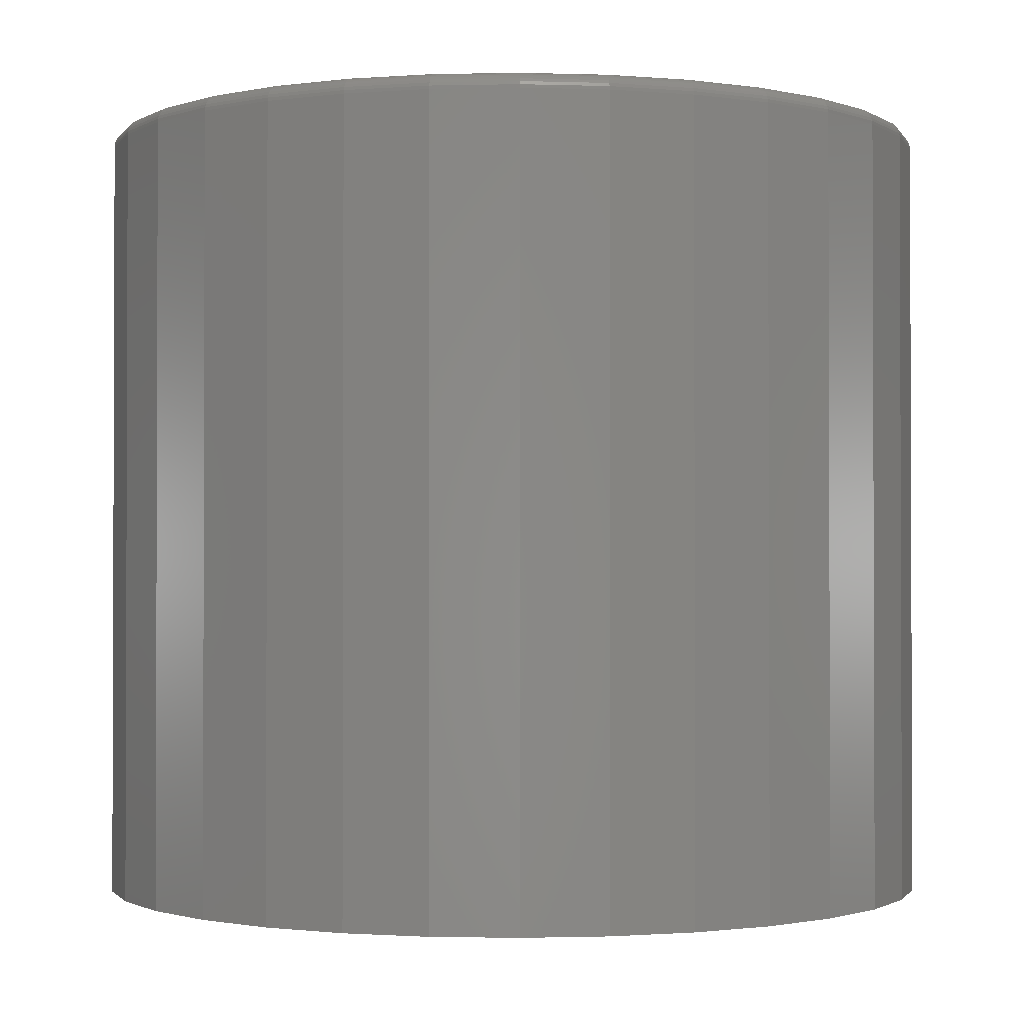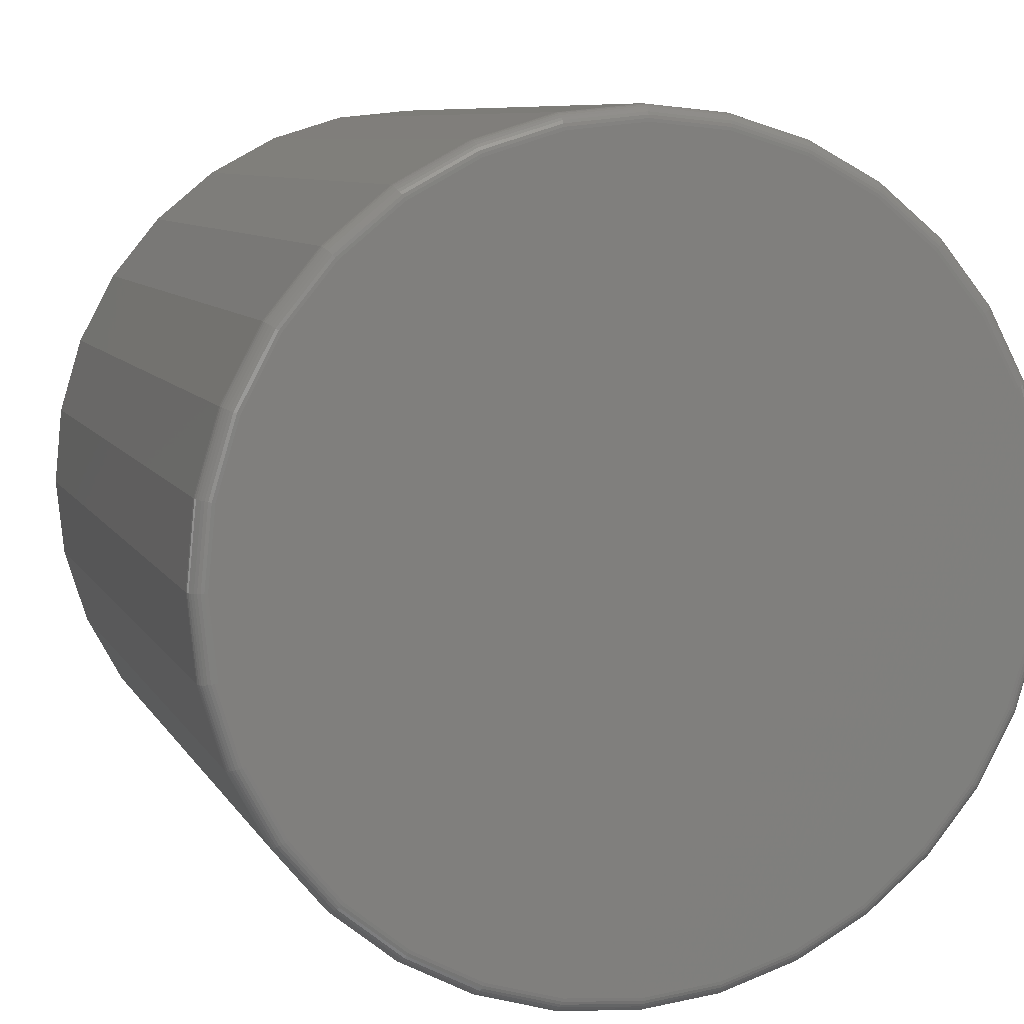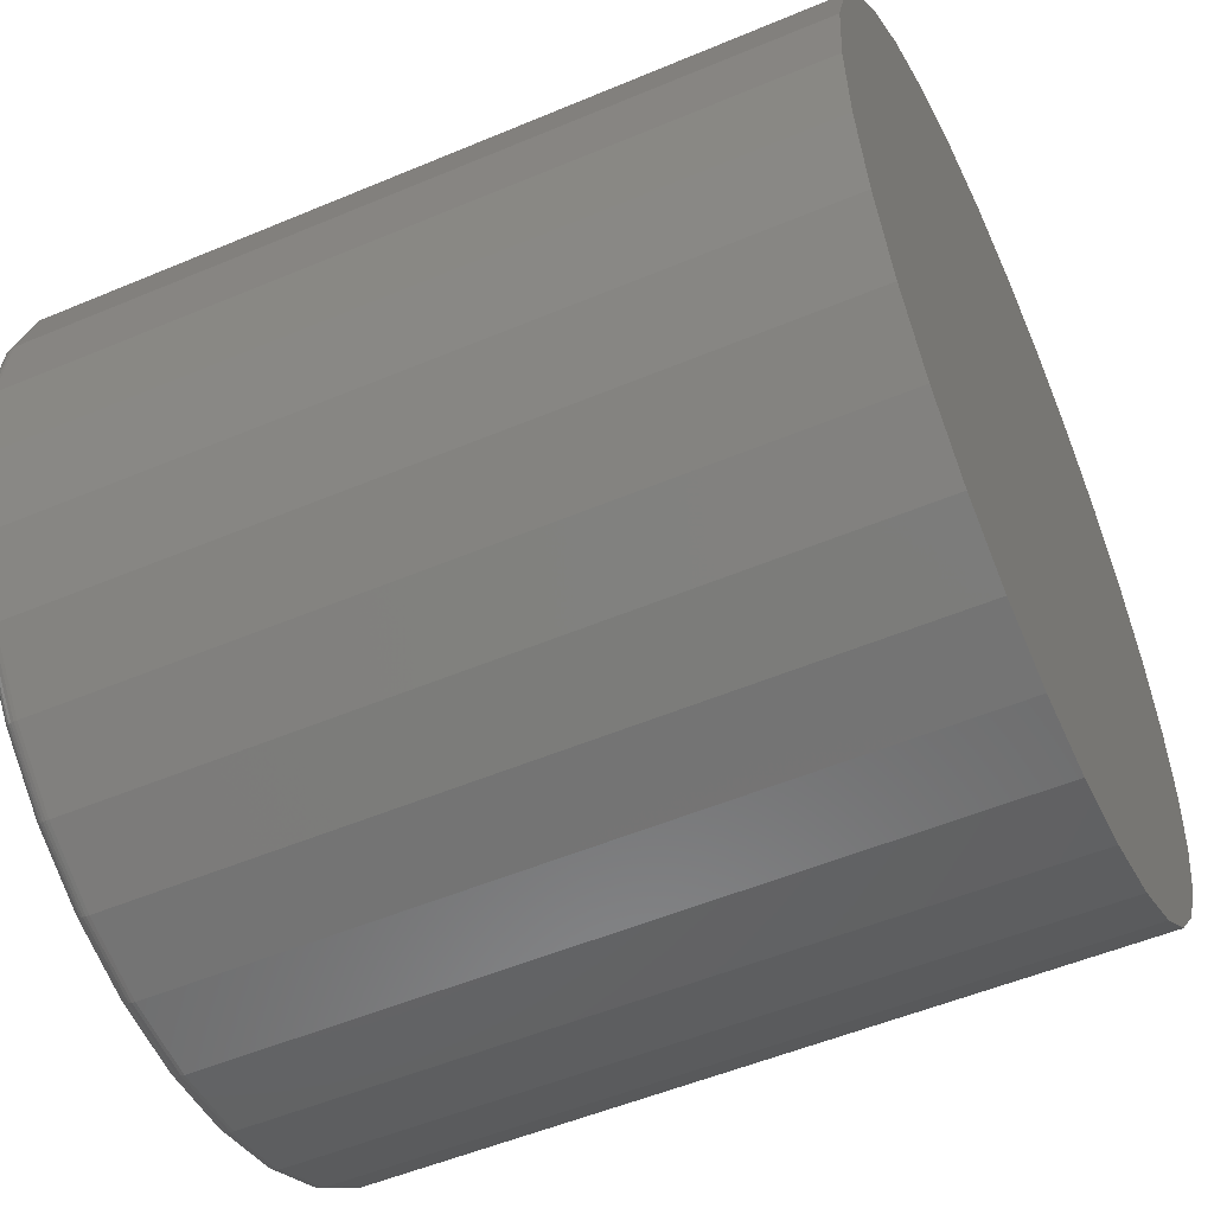
<metadata>
{"format":"stl","ext":"stl","renderer":"f3d","projection":"perspective","resolution":1024,"background":"white","views":[{"elev":-1.2,"azim":-169.7,"up":"+Z"},{"elev":8.2,"azim":-18.1,"up":"+Y"},{"elev":-52.5,"azim":114.4,"up":"+Y"}]}
</metadata>
<code>
# stl→obj: 320 verts, 636 faces
v -0.07261 0.3738 0.75
v 0.0782 0.3738 0.75
v 0.002796 0.3812 0.75
v 0.1507 0.3518 0.75
v -0.1451 0.3518 0.75
v 0.2175 0.3161 0.75
v -0.2119 0.3161 0.75
v 0.2761 0.268 0.75
v -0.2705 0.268 0.75
v 0.3242 0.2095 0.75
v -0.3186 0.2095 0.75
v 0.3599 0.1426 0.75
v -0.3543 0.1426 0.75
v 0.3819 0.07014 0.75
v -0.3763 0.07014 0.75
v 0.3893 -0.005263 0.75
v -0.3837 -0.005263 0.75
v 0.3819 -0.08067 0.75
v -0.3763 -0.08067 0.75
v 0.3599 -0.1532 0.75
v -0.3543 -0.1532 0.75
v 0.3242 -0.22 0.75
v -0.3186 -0.22 0.75
v 0.2761 -0.2786 0.75
v -0.2705 -0.2786 0.75
v 0.2175 -0.3266 0.75
v -0.2119 -0.3266 0.75
v 0.1507 -0.3624 0.75
v -0.1451 -0.3624 0.75
v 0.0782 -0.3843 0.75
v -0.07261 -0.3843 0.75
v 0.002796 -0.3918 0.75
v 0.4049 -0.005263 0
v 0.4049 -0.005263 0.7344
v 0.3972 -0.08372 0
v 0.3972 -0.08372 0.7344
v 0.3743 -0.1592 0
v 0.3743 -0.1592 0.7344
v 0.3372 -0.2287 0
v 0.3372 -0.2287 0.7344
v 0.2872 -0.2896 0
v 0.2872 -0.2896 0.7344
v 0.2262 -0.3396 0
v 0.2262 -0.3396 0.7344
v 0.1567 -0.3768 0
v 0.1567 -0.3768 0.7344
v 0.08125 -0.3997 0
v 0.08125 -0.3997 0.7344
v 0.002796 -0.4074 0
v 0.002796 -0.4074 0.7344
v -0.07566 -0.3997 0
v -0.07566 -0.3997 0.7344
v -0.1511 -0.3768 0
v -0.1511 -0.3768 0.7344
v -0.2206 -0.3396 0
v -0.2206 -0.3396 0.7344
v -0.2816 -0.2896 0
v -0.2816 -0.2896 0.7344
v -0.3316 -0.2287 0
v -0.3316 -0.2287 0.7344
v -0.3687 -0.1592 0
v -0.3687 -0.1592 0.7344
v -0.3916 -0.08372 0
v -0.3916 -0.08372 0.7344
v -0.3993 -0.005263 0
v -0.3993 -0.005263 0.7344
v -0.3916 0.07319 0
v -0.3916 0.07319 0.7344
v -0.3687 0.1486 0
v -0.3687 0.1486 0.7344
v -0.3316 0.2182 0
v -0.3316 0.2182 0.7344
v -0.2816 0.2791 0
v -0.2816 0.2791 0.7344
v -0.2206 0.3291 0
v -0.2206 0.3291 0.7344
v -0.1511 0.3663 0
v -0.1511 0.3663 0.7344
v -0.07566 0.3891 0
v -0.07566 0.3891 0.7344
v 0.002796 0.3969 0
v 0.002796 0.3969 0.7344
v 0.08125 0.3891 0
v 0.08125 0.3891 0.7344
v 0.1567 0.3663 0
v 0.1567 0.3663 0.7344
v 0.2262 0.3291 0
v 0.2262 0.3291 0.7344
v 0.2872 0.2791 0
v 0.2872 0.2791 0.7344
v 0.3372 0.2182 0
v 0.3372 0.2182 0.7344
v 0.3743 0.1486 0
v 0.3743 0.1486 0.7344
v 0.3972 0.07319 0
v 0.3972 0.07319 0.7344
v -0.3868 -0.005263 0.7497
v -0.3793 0.07074 0.7497
v -0.3897 -0.005263 0.7488
v -0.3822 0.07131 0.7488
v -0.3924 -0.005263 0.7474
v -0.3848 0.07184 0.7474
v -0.3948 -0.005263 0.7454
v -0.3871 0.0723 0.7454
v -0.3967 -0.005263 0.7431
v -0.389 0.07268 0.7431
v -0.3982 -0.005263 0.7404
v -0.3904 0.07296 0.7404
v -0.399 -0.005263 0.7374
v -0.3913 0.07313 0.7374
v 0.3849 0.07074 0.7497
v 0.3924 -0.005263 0.7497
v 0.3877 0.07131 0.7488
v 0.3953 -0.005263 0.7488
v 0.3904 0.07184 0.7474
v 0.398 -0.005263 0.7474
v 0.3927 0.0723 0.7454
v 0.4004 -0.005263 0.7454
v 0.3946 0.07268 0.7431
v 0.4023 -0.005263 0.7431
v 0.396 0.07296 0.7404
v 0.4037 -0.005263 0.7404
v 0.3969 0.07313 0.7374
v 0.4046 -0.005263 0.7374
v 0.3627 0.1438 0.7497
v 0.3654 0.1449 0.7488
v 0.3679 0.146 0.7474
v 0.3701 0.1469 0.7454
v 0.3719 0.1476 0.7431
v 0.3732 0.1482 0.7404
v 0.374 0.1485 0.7374
v 0.3267 0.2112 0.7497
v 0.3291 0.2128 0.7488
v 0.3314 0.2143 0.7474
v 0.3334 0.2156 0.7454
v 0.335 0.2167 0.7431
v 0.3362 0.2175 0.7404
v 0.3369 0.218 0.7374
v 0.2783 0.2702 0.7497
v 0.2803 0.2723 0.7488
v 0.2822 0.2742 0.7474
v 0.2839 0.2759 0.7454
v 0.2853 0.2772 0.7431
v 0.2863 0.2783 0.7404
v 0.2869 0.2789 0.7374
v 0.2192 0.3186 0.7497
v 0.2209 0.3211 0.7488
v 0.2224 0.3233 0.7474
v 0.2237 0.3253 0.7454
v 0.2247 0.3269 0.7431
v 0.2256 0.3281 0.7404
v 0.226 0.3289 0.7374
v 0.1519 0.3546 0.7497
v 0.153 0.3574 0.7488
v 0.154 0.3598 0.7474
v 0.1549 0.362 0.7454
v 0.1557 0.3638 0.7431
v 0.1562 0.3652 0.7404
v 0.1566 0.366 0.7374
v 0.0788 0.3768 0.7497
v 0.07937 0.3797 0.7488
v 0.07989 0.3823 0.7474
v 0.08036 0.3847 0.7454
v 0.08074 0.3866 0.7431
v 0.08102 0.388 0.7404
v 0.08119 0.3889 0.7374
v 0.002796 0.3843 0.7497
v 0.002796 0.3872 0.7488
v 0.002796 0.3899 0.7474
v 0.002796 0.3923 0.7454
v 0.002796 0.3942 0.7431
v 0.002796 0.3957 0.7404
v 0.002796 0.3966 0.7374
v -0.0732 0.3768 0.7497
v -0.07378 0.3797 0.7488
v -0.0743 0.3823 0.7474
v -0.07476 0.3847 0.7454
v -0.07514 0.3866 0.7431
v -0.07543 0.388 0.7404
v -0.0756 0.3889 0.7374
v -0.1463 0.3546 0.7497
v -0.1474 0.3574 0.7488
v -0.1484 0.3598 0.7474
v -0.1493 0.362 0.7454
v -0.1501 0.3638 0.7431
v -0.1506 0.3652 0.7404
v -0.151 0.366 0.7374
v -0.2136 0.3186 0.7497
v -0.2153 0.3211 0.7488
v -0.2168 0.3233 0.7474
v -0.2181 0.3253 0.7454
v -0.2192 0.3269 0.7431
v -0.22 0.3281 0.7404
v -0.2205 0.3289 0.7374
v -0.2727 0.2702 0.7497
v -0.2747 0.2723 0.7488
v -0.2766 0.2742 0.7474
v -0.2783 0.2759 0.7454
v -0.2797 0.2772 0.7431
v -0.2807 0.2783 0.7404
v -0.2813 0.2789 0.7374
v -0.3211 0.2112 0.7497
v -0.3235 0.2128 0.7488
v -0.3258 0.2143 0.7474
v -0.3278 0.2156 0.7454
v -0.3294 0.2167 0.7431
v -0.3306 0.2175 0.7404
v -0.3313 0.218 0.7374
v -0.3571 0.1438 0.7497
v -0.3598 0.1449 0.7488
v -0.3623 0.146 0.7474
v -0.3645 0.1469 0.7454
v -0.3663 0.1476 0.7431
v -0.3676 0.1482 0.7404
v -0.3685 0.1485 0.7374
v 0.3849 -0.08126 0.7497
v 0.3877 -0.08183 0.7488
v 0.3904 -0.08236 0.7474
v 0.3927 -0.08282 0.7454
v 0.3946 -0.0832 0.7431
v 0.396 -0.08348 0.7404
v 0.3969 -0.08366 0.7374
v -0.3793 -0.08126 0.7497
v -0.3822 -0.08183 0.7488
v -0.3848 -0.08236 0.7474
v -0.3871 -0.08282 0.7454
v -0.389 -0.0832 0.7431
v -0.3904 -0.08348 0.7404
v -0.3913 -0.08366 0.7374
v -0.3571 -0.1543 0.7497
v -0.3598 -0.1555 0.7488
v -0.3623 -0.1565 0.7474
v -0.3645 -0.1574 0.7454
v -0.3663 -0.1581 0.7431
v -0.3676 -0.1587 0.7404
v -0.3685 -0.159 0.7374
v -0.3211 -0.2217 0.7497
v -0.3235 -0.2233 0.7488
v -0.3258 -0.2248 0.7474
v -0.3278 -0.2261 0.7454
v -0.3294 -0.2272 0.7431
v -0.3306 -0.228 0.7404
v -0.3313 -0.2285 0.7374
v -0.2727 -0.2807 0.7497
v -0.2747 -0.2828 0.7488
v -0.2766 -0.2847 0.7474
v -0.2783 -0.2864 0.7454
v -0.2797 -0.2878 0.7431
v -0.2807 -0.2888 0.7404
v -0.2813 -0.2894 0.7374
v -0.2136 -0.3292 0.7497
v -0.2153 -0.3316 0.7488
v -0.2168 -0.3339 0.7474
v -0.2181 -0.3358 0.7454
v -0.2192 -0.3374 0.7431
v -0.22 -0.3386 0.7404
v -0.2205 -0.3394 0.7374
v -0.1463 -0.3652 0.7497
v -0.1474 -0.3679 0.7488
v -0.1484 -0.3704 0.7474
v -0.1493 -0.3726 0.7454
v -0.1501 -0.3744 0.7431
v -0.1506 -0.3757 0.7404
v -0.151 -0.3765 0.7374
v -0.0732 -0.3873 0.7497
v -0.07378 -0.3902 0.7488
v -0.0743 -0.3929 0.7474
v -0.07476 -0.3952 0.7454
v -0.07514 -0.3971 0.7431
v -0.07543 -0.3985 0.7404
v -0.0756 -0.3994 0.7374
v 0.002796 -0.3948 0.7497
v 0.002796 -0.3978 0.7488
v 0.002796 -0.4005 0.7474
v 0.002796 -0.4028 0.7454
v 0.002796 -0.4048 0.7431
v 0.002796 -0.4062 0.7404
v 0.002796 -0.4071 0.7374
v 0.0788 -0.3873 0.7497
v 0.07937 -0.3902 0.7488
v 0.07989 -0.3929 0.7474
v 0.08036 -0.3952 0.7454
v 0.08074 -0.3971 0.7431
v 0.08102 -0.3985 0.7404
v 0.08119 -0.3994 0.7374
v 0.1519 -0.3652 0.7497
v 0.153 -0.3679 0.7488
v 0.154 -0.3704 0.7474
v 0.1549 -0.3726 0.7454
v 0.1557 -0.3744 0.7431
v 0.1562 -0.3757 0.7404
v 0.1566 -0.3765 0.7374
v 0.2192 -0.3292 0.7497
v 0.2209 -0.3316 0.7488
v 0.2224 -0.3339 0.7474
v 0.2237 -0.3358 0.7454
v 0.2247 -0.3374 0.7431
v 0.2256 -0.3386 0.7404
v 0.226 -0.3394 0.7374
v 0.2783 -0.2807 0.7497
v 0.2803 -0.2828 0.7488
v 0.2822 -0.2847 0.7474
v 0.2839 -0.2864 0.7454
v 0.2853 -0.2878 0.7431
v 0.2863 -0.2888 0.7404
v 0.2869 -0.2894 0.7374
v 0.3267 -0.2217 0.7497
v 0.3291 -0.2233 0.7488
v 0.3314 -0.2248 0.7474
v 0.3334 -0.2261 0.7454
v 0.335 -0.2272 0.7431
v 0.3362 -0.228 0.7404
v 0.3369 -0.2285 0.7374
v 0.3627 -0.1543 0.7497
v 0.3654 -0.1555 0.7488
v 0.3679 -0.1565 0.7474
v 0.3701 -0.1574 0.7454
v 0.3719 -0.1581 0.7431
v 0.3732 -0.1587 0.7404
v 0.374 -0.159 0.7374
f 1 2 3
f 2 1 4
f 4 1 5
f 4 5 6
f 6 5 7
f 6 7 8
f 8 7 9
f 8 9 10
f 10 9 11
f 10 11 12
f 12 11 13
f 12 13 14
f 14 13 15
f 14 15 16
f 16 15 17
f 16 17 18
f 18 17 19
f 18 19 20
f 20 19 21
f 20 21 22
f 22 21 23
f 22 23 24
f 24 23 25
f 24 25 26
f 26 25 27
f 26 27 28
f 28 27 29
f 28 29 30
f 30 29 31
f 30 31 32
f 33 34 35
f 35 34 36
f 35 36 37
f 37 36 38
f 37 38 39
f 39 38 40
f 39 40 41
f 41 40 42
f 41 42 43
f 43 42 44
f 43 44 45
f 45 44 46
f 45 46 47
f 47 46 48
f 47 48 49
f 49 48 50
f 49 50 51
f 51 50 52
f 51 52 53
f 53 52 54
f 53 54 55
f 55 54 56
f 55 56 57
f 57 56 58
f 57 58 59
f 59 58 60
f 59 60 61
f 61 60 62
f 61 62 63
f 63 62 64
f 63 64 65
f 65 64 66
f 65 66 67
f 67 66 68
f 67 68 69
f 69 68 70
f 69 70 71
f 71 70 72
f 71 72 73
f 73 72 74
f 73 74 75
f 75 74 76
f 75 76 77
f 77 76 78
f 77 78 79
f 79 78 80
f 79 80 81
f 81 80 82
f 81 82 83
f 83 82 84
f 83 84 85
f 85 84 86
f 85 86 87
f 87 86 88
f 87 88 89
f 89 88 90
f 89 90 91
f 91 90 92
f 91 92 93
f 93 92 94
f 93 94 95
f 95 94 96
f 95 96 33
f 33 96 34
f 17 15 97
f 97 15 98
f 97 98 99
f 99 98 100
f 99 100 101
f 101 100 102
f 101 102 103
f 103 102 104
f 103 104 105
f 105 104 106
f 105 106 107
f 107 106 108
f 107 108 109
f 109 108 110
f 109 110 66
f 66 110 68
f 14 16 111
f 111 16 112
f 111 112 113
f 113 112 114
f 113 114 115
f 115 114 116
f 115 116 117
f 117 116 118
f 117 118 119
f 119 118 120
f 119 120 121
f 121 120 122
f 121 122 123
f 123 122 124
f 123 124 96
f 96 124 34
f 12 14 125
f 125 14 111
f 125 111 126
f 126 111 113
f 126 113 127
f 127 113 115
f 127 115 128
f 128 115 117
f 128 117 129
f 129 117 119
f 129 119 130
f 130 119 121
f 130 121 131
f 131 121 123
f 131 123 94
f 94 123 96
f 10 12 132
f 132 12 125
f 132 125 133
f 133 125 126
f 133 126 134
f 134 126 127
f 134 127 135
f 135 127 128
f 135 128 136
f 136 128 129
f 136 129 137
f 137 129 130
f 137 130 138
f 138 130 131
f 138 131 92
f 92 131 94
f 8 10 139
f 139 10 132
f 139 132 140
f 140 132 133
f 140 133 141
f 141 133 134
f 141 134 142
f 142 134 135
f 142 135 143
f 143 135 136
f 143 136 144
f 144 136 137
f 144 137 145
f 145 137 138
f 145 138 90
f 90 138 92
f 6 8 146
f 146 8 139
f 146 139 147
f 147 139 140
f 147 140 148
f 148 140 141
f 148 141 149
f 149 141 142
f 149 142 150
f 150 142 143
f 150 143 151
f 151 143 144
f 151 144 152
f 152 144 145
f 152 145 88
f 88 145 90
f 4 6 153
f 153 6 146
f 153 146 154
f 154 146 147
f 154 147 155
f 155 147 148
f 155 148 156
f 156 148 149
f 156 149 157
f 157 149 150
f 157 150 158
f 158 150 151
f 158 151 159
f 159 151 152
f 159 152 86
f 86 152 88
f 2 4 160
f 160 4 153
f 160 153 161
f 161 153 154
f 161 154 162
f 162 154 155
f 162 155 163
f 163 155 156
f 163 156 164
f 164 156 157
f 164 157 165
f 165 157 158
f 165 158 166
f 166 158 159
f 166 159 84
f 84 159 86
f 3 2 167
f 167 2 160
f 167 160 168
f 168 160 161
f 168 161 169
f 169 161 162
f 169 162 170
f 170 162 163
f 170 163 171
f 171 163 164
f 171 164 172
f 172 164 165
f 172 165 173
f 173 165 166
f 173 166 82
f 82 166 84
f 1 3 174
f 174 3 167
f 174 167 175
f 175 167 168
f 175 168 176
f 176 168 169
f 176 169 177
f 177 169 170
f 177 170 178
f 178 170 171
f 178 171 179
f 179 171 172
f 179 172 180
f 180 172 173
f 180 173 80
f 80 173 82
f 5 1 181
f 181 1 174
f 181 174 182
f 182 174 175
f 182 175 183
f 183 175 176
f 183 176 184
f 184 176 177
f 184 177 185
f 185 177 178
f 185 178 186
f 186 178 179
f 186 179 187
f 187 179 180
f 187 180 78
f 78 180 80
f 7 5 188
f 188 5 181
f 188 181 189
f 189 181 182
f 189 182 190
f 190 182 183
f 190 183 191
f 191 183 184
f 191 184 192
f 192 184 185
f 192 185 193
f 193 185 186
f 193 186 194
f 194 186 187
f 194 187 76
f 76 187 78
f 9 7 195
f 195 7 188
f 195 188 196
f 196 188 189
f 196 189 197
f 197 189 190
f 197 190 198
f 198 190 191
f 198 191 199
f 199 191 192
f 199 192 200
f 200 192 193
f 200 193 201
f 201 193 194
f 201 194 74
f 74 194 76
f 11 9 202
f 202 9 195
f 202 195 203
f 203 195 196
f 203 196 204
f 204 196 197
f 204 197 205
f 205 197 198
f 205 198 206
f 206 198 199
f 206 199 207
f 207 199 200
f 207 200 208
f 208 200 201
f 208 201 72
f 72 201 74
f 13 11 209
f 209 11 202
f 209 202 210
f 210 202 203
f 210 203 211
f 211 203 204
f 211 204 212
f 212 204 205
f 212 205 213
f 213 205 206
f 213 206 214
f 214 206 207
f 214 207 215
f 215 207 208
f 215 208 70
f 70 208 72
f 15 13 98
f 98 13 209
f 98 209 100
f 100 209 210
f 100 210 102
f 102 210 211
f 102 211 104
f 104 211 212
f 104 212 106
f 106 212 213
f 106 213 108
f 108 213 214
f 108 214 110
f 110 214 215
f 110 215 68
f 68 215 70
f 16 18 112
f 112 18 216
f 112 216 114
f 114 216 217
f 114 217 116
f 116 217 218
f 116 218 118
f 118 218 219
f 118 219 120
f 120 219 220
f 120 220 122
f 122 220 221
f 122 221 124
f 124 221 222
f 124 222 34
f 34 222 36
f 19 17 223
f 223 17 97
f 223 97 224
f 224 97 99
f 224 99 225
f 225 99 101
f 225 101 226
f 226 101 103
f 226 103 227
f 227 103 105
f 227 105 228
f 228 105 107
f 228 107 229
f 229 107 109
f 229 109 64
f 64 109 66
f 21 19 230
f 230 19 223
f 230 223 231
f 231 223 224
f 231 224 232
f 232 224 225
f 232 225 233
f 233 225 226
f 233 226 234
f 234 226 227
f 234 227 235
f 235 227 228
f 235 228 236
f 236 228 229
f 236 229 62
f 62 229 64
f 23 21 237
f 237 21 230
f 237 230 238
f 238 230 231
f 238 231 239
f 239 231 232
f 239 232 240
f 240 232 233
f 240 233 241
f 241 233 234
f 241 234 242
f 242 234 235
f 242 235 243
f 243 235 236
f 243 236 60
f 60 236 62
f 25 23 244
f 244 23 237
f 244 237 245
f 245 237 238
f 245 238 246
f 246 238 239
f 246 239 247
f 247 239 240
f 247 240 248
f 248 240 241
f 248 241 249
f 249 241 242
f 249 242 250
f 250 242 243
f 250 243 58
f 58 243 60
f 27 25 251
f 251 25 244
f 251 244 252
f 252 244 245
f 252 245 253
f 253 245 246
f 253 246 254
f 254 246 247
f 254 247 255
f 255 247 248
f 255 248 256
f 256 248 249
f 256 249 257
f 257 249 250
f 257 250 56
f 56 250 58
f 29 27 258
f 258 27 251
f 258 251 259
f 259 251 252
f 259 252 260
f 260 252 253
f 260 253 261
f 261 253 254
f 261 254 262
f 262 254 255
f 262 255 263
f 263 255 256
f 263 256 264
f 264 256 257
f 264 257 54
f 54 257 56
f 31 29 265
f 265 29 258
f 265 258 266
f 266 258 259
f 266 259 267
f 267 259 260
f 267 260 268
f 268 260 261
f 268 261 269
f 269 261 262
f 269 262 270
f 270 262 263
f 270 263 271
f 271 263 264
f 271 264 52
f 52 264 54
f 32 31 272
f 272 31 265
f 272 265 273
f 273 265 266
f 273 266 274
f 274 266 267
f 274 267 275
f 275 267 268
f 275 268 276
f 276 268 269
f 276 269 277
f 277 269 270
f 277 270 278
f 278 270 271
f 278 271 50
f 50 271 52
f 30 32 279
f 279 32 272
f 279 272 280
f 280 272 273
f 280 273 281
f 281 273 274
f 281 274 282
f 282 274 275
f 282 275 283
f 283 275 276
f 283 276 284
f 284 276 277
f 284 277 285
f 285 277 278
f 285 278 48
f 48 278 50
f 28 30 286
f 286 30 279
f 286 279 287
f 287 279 280
f 287 280 288
f 288 280 281
f 288 281 289
f 289 281 282
f 289 282 290
f 290 282 283
f 290 283 291
f 291 283 284
f 291 284 292
f 292 284 285
f 292 285 46
f 46 285 48
f 26 28 293
f 293 28 286
f 293 286 294
f 294 286 287
f 294 287 295
f 295 287 288
f 295 288 296
f 296 288 289
f 296 289 297
f 297 289 290
f 297 290 298
f 298 290 291
f 298 291 299
f 299 291 292
f 299 292 44
f 44 292 46
f 24 26 300
f 300 26 293
f 300 293 301
f 301 293 294
f 301 294 302
f 302 294 295
f 302 295 303
f 303 295 296
f 303 296 304
f 304 296 297
f 304 297 305
f 305 297 298
f 305 298 306
f 306 298 299
f 306 299 42
f 42 299 44
f 22 24 307
f 307 24 300
f 307 300 308
f 308 300 301
f 308 301 309
f 309 301 302
f 309 302 310
f 310 302 303
f 310 303 311
f 311 303 304
f 311 304 312
f 312 304 305
f 312 305 313
f 313 305 306
f 313 306 40
f 40 306 42
f 20 22 314
f 314 22 307
f 314 307 315
f 315 307 308
f 315 308 316
f 316 308 309
f 316 309 317
f 317 309 310
f 317 310 318
f 318 310 311
f 318 311 319
f 319 311 312
f 319 312 320
f 320 312 313
f 320 313 38
f 38 313 40
f 18 20 216
f 216 20 314
f 216 314 217
f 217 314 315
f 217 315 218
f 218 315 316
f 218 316 219
f 219 316 317
f 219 317 220
f 220 317 318
f 220 318 221
f 221 318 319
f 221 319 222
f 222 319 320
f 222 320 36
f 36 320 38
f 81 83 79
f 49 51 47
f 47 51 53
f 47 53 45
f 45 53 55
f 45 55 43
f 43 55 57
f 43 57 41
f 41 57 59
f 41 59 39
f 39 59 61
f 39 61 37
f 37 61 63
f 37 63 35
f 35 63 65
f 35 65 33
f 33 65 67
f 33 67 95
f 95 67 69
f 95 69 93
f 93 69 71
f 93 71 91
f 91 71 73
f 91 73 89
f 89 73 75
f 89 75 87
f 87 75 77
f 87 77 85
f 85 77 79
f 85 79 83

</code>
